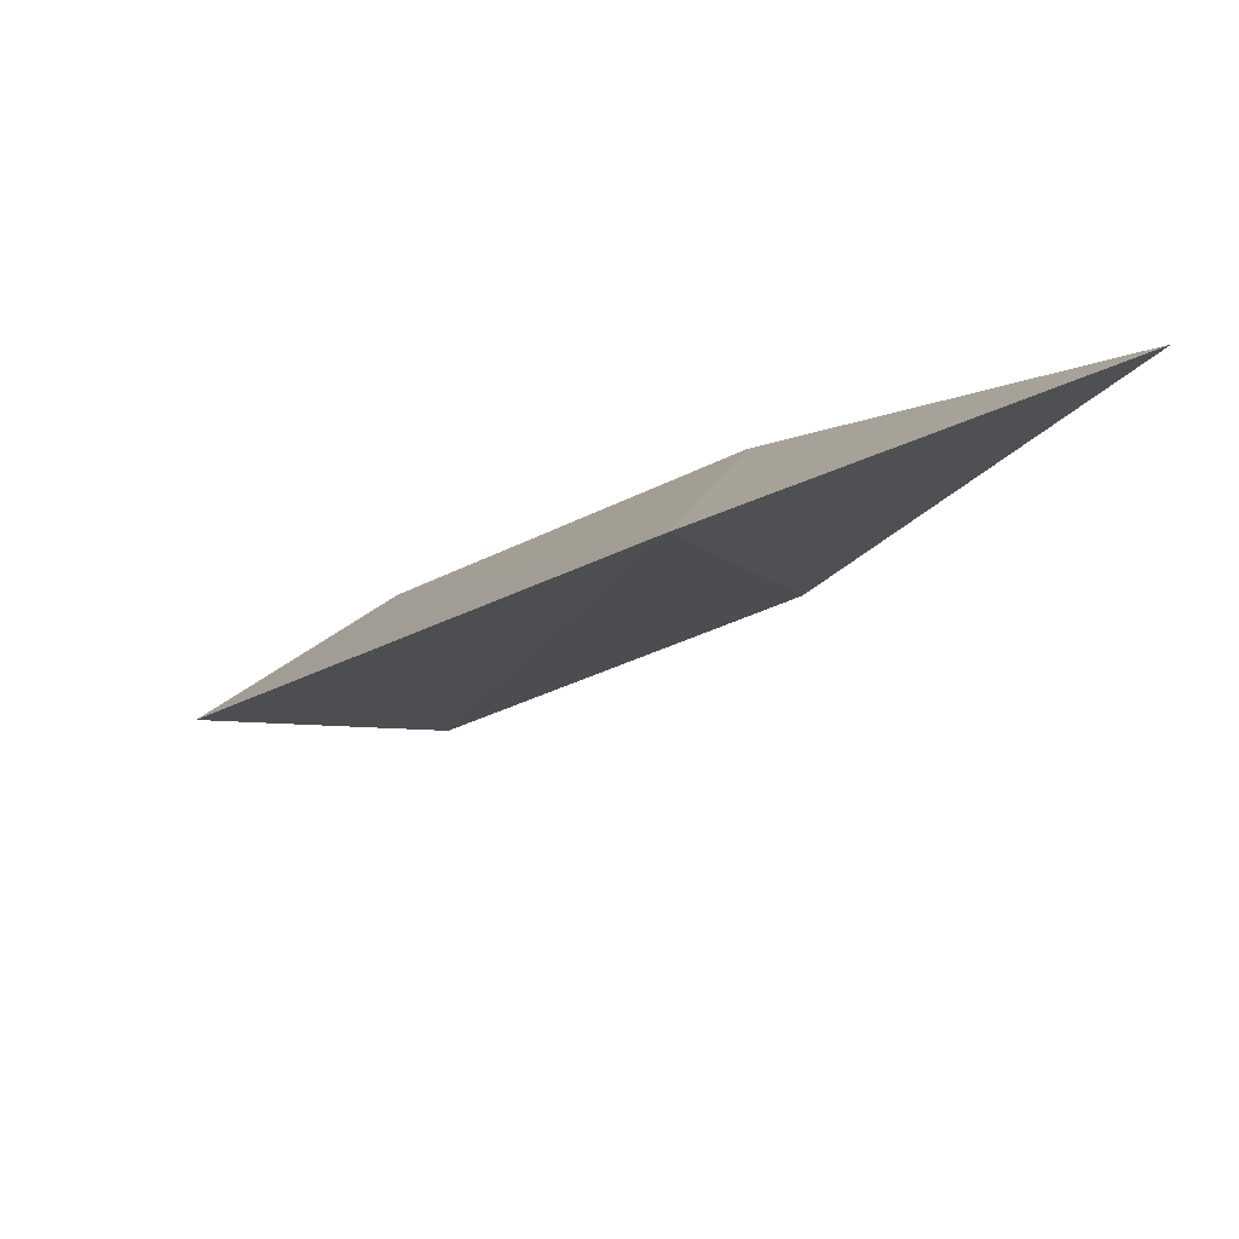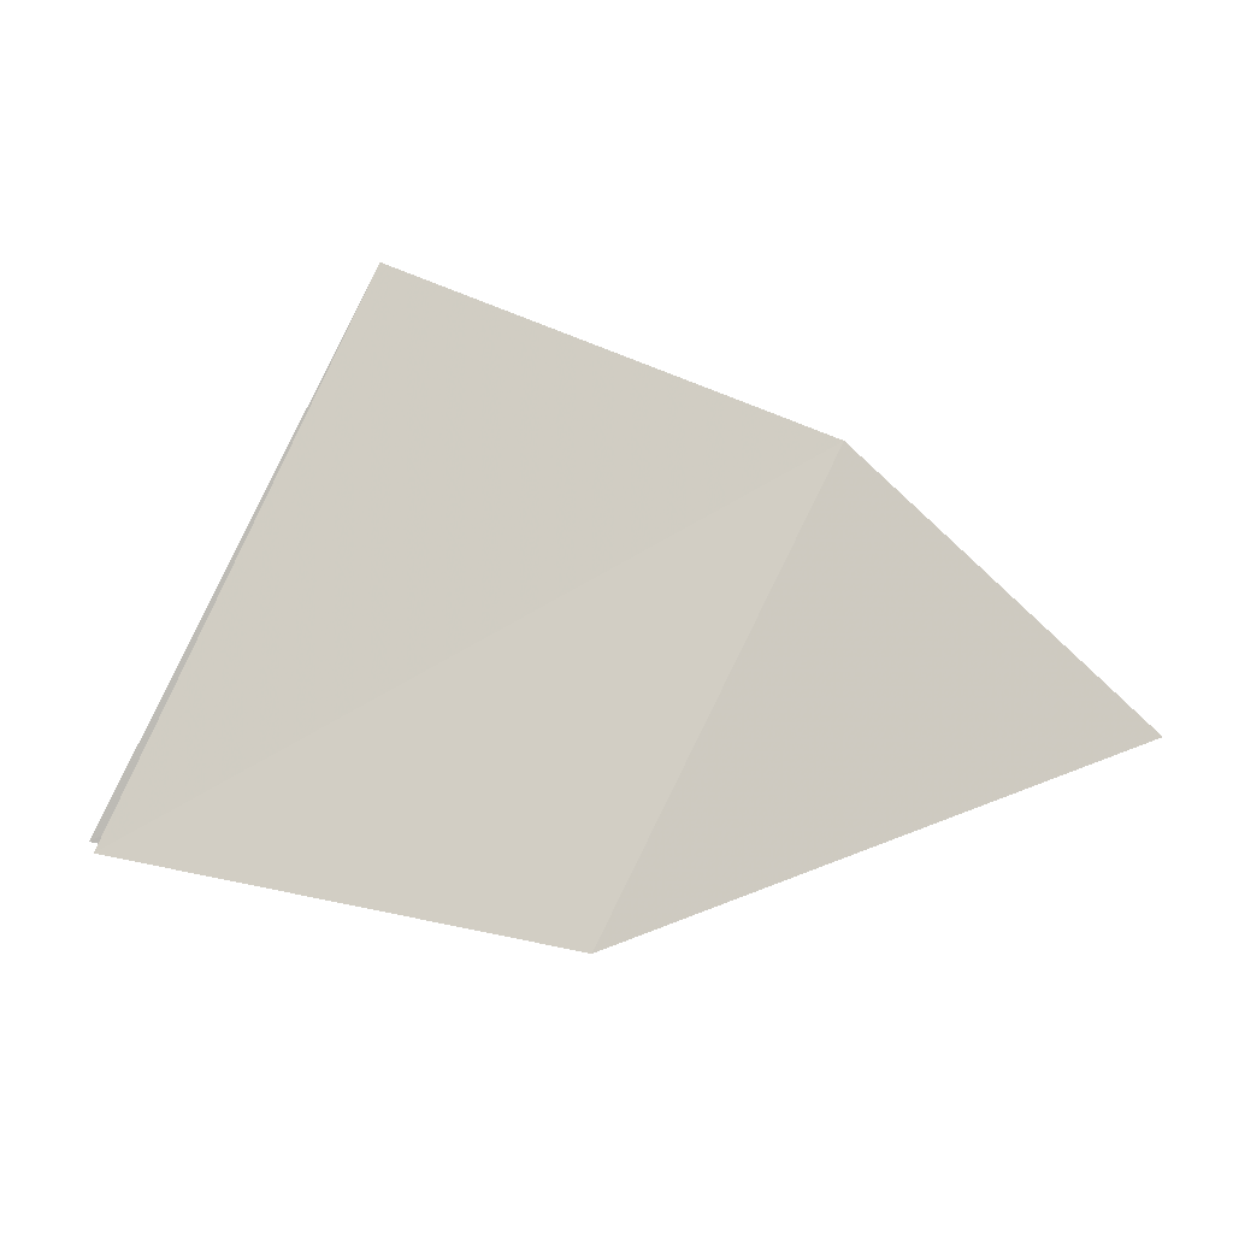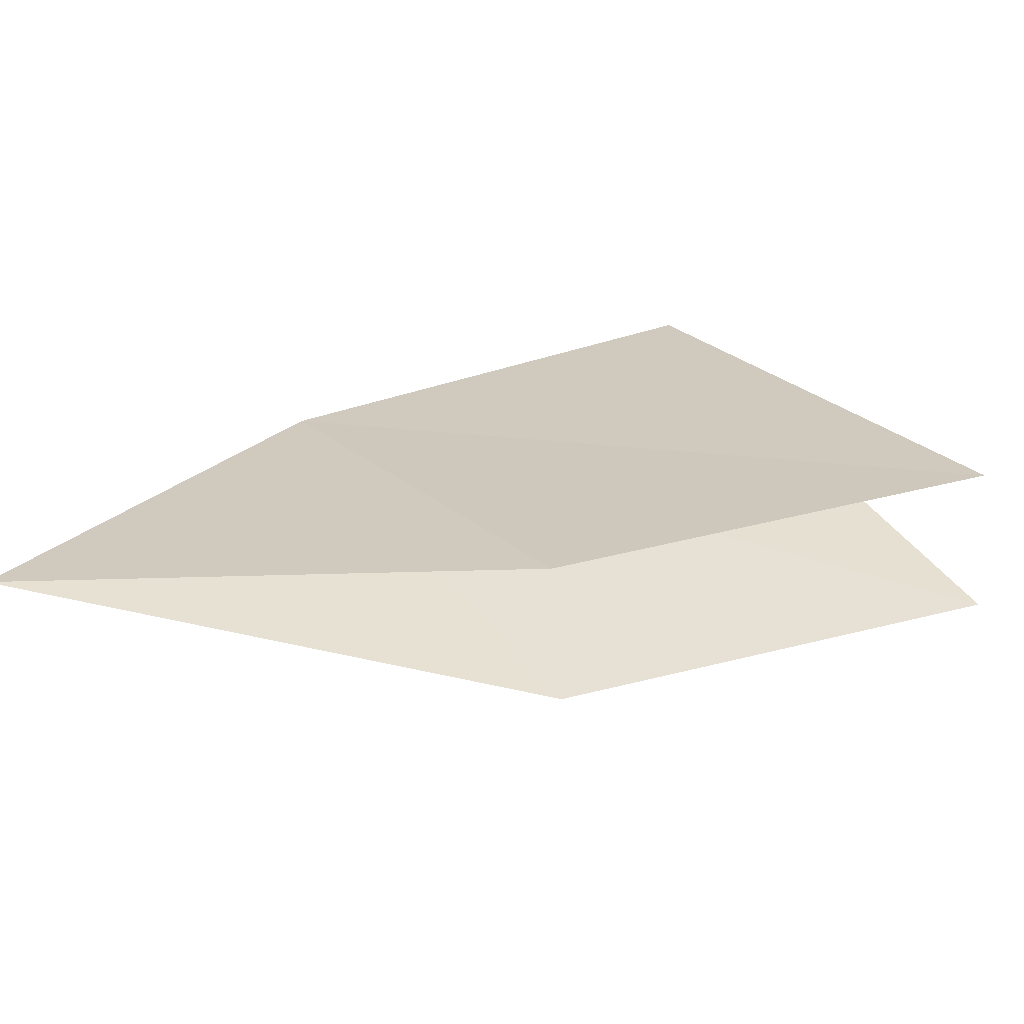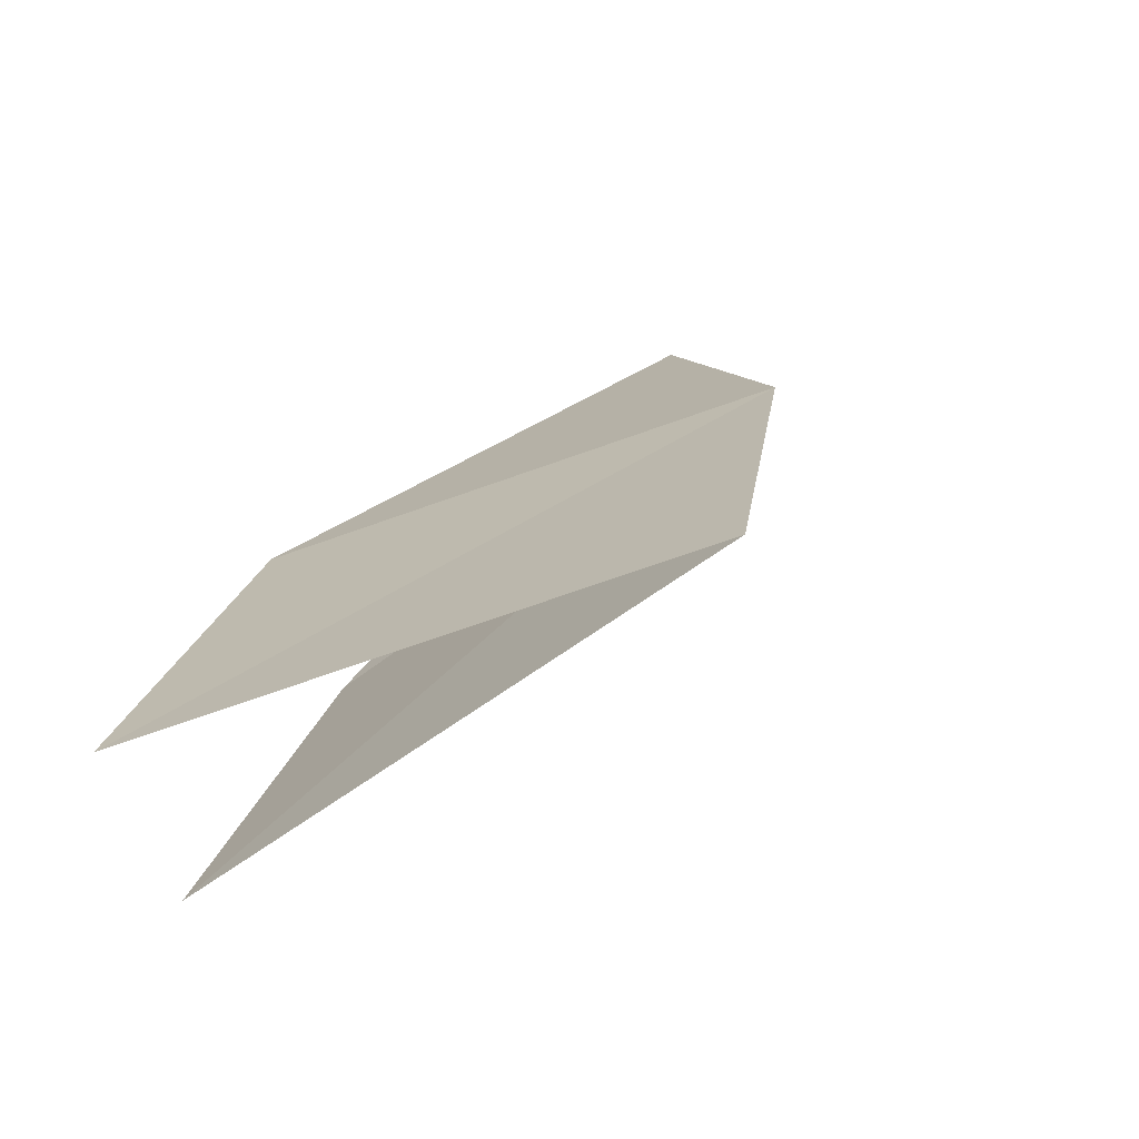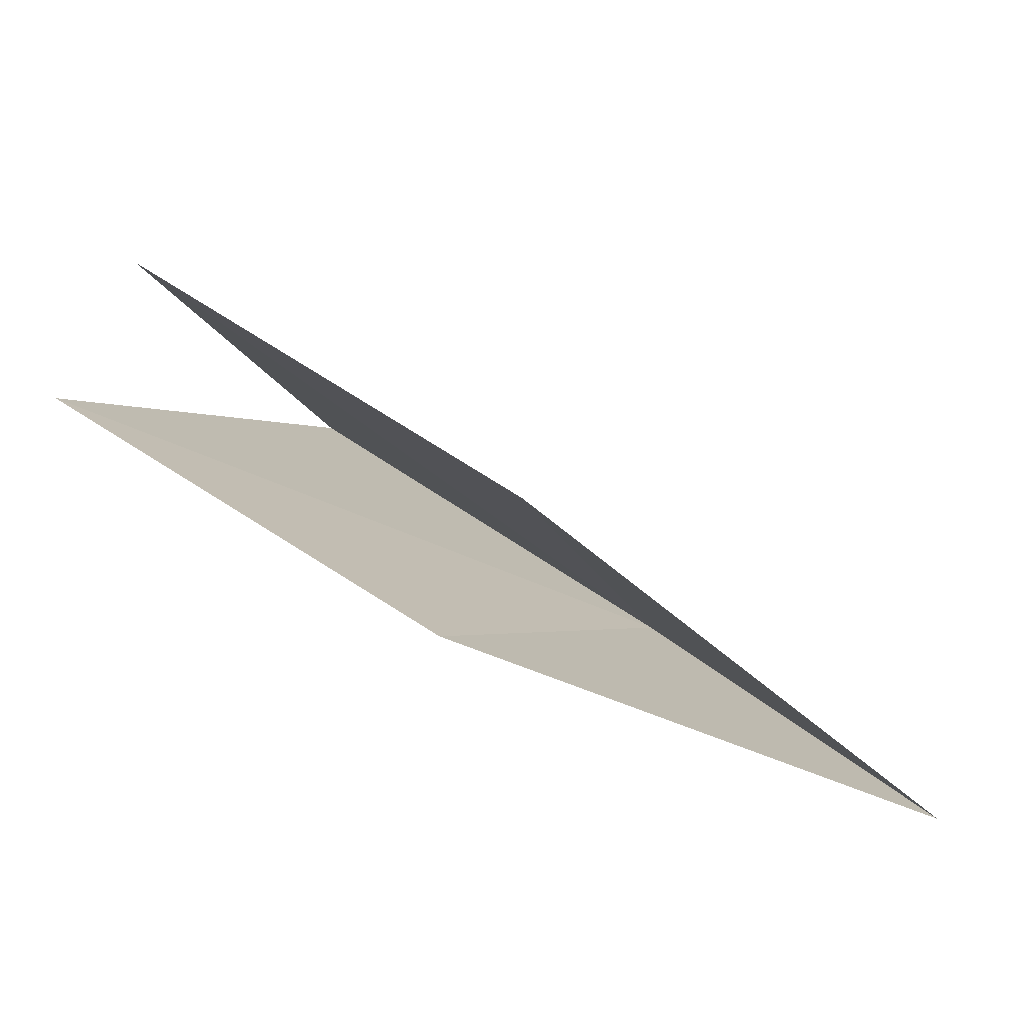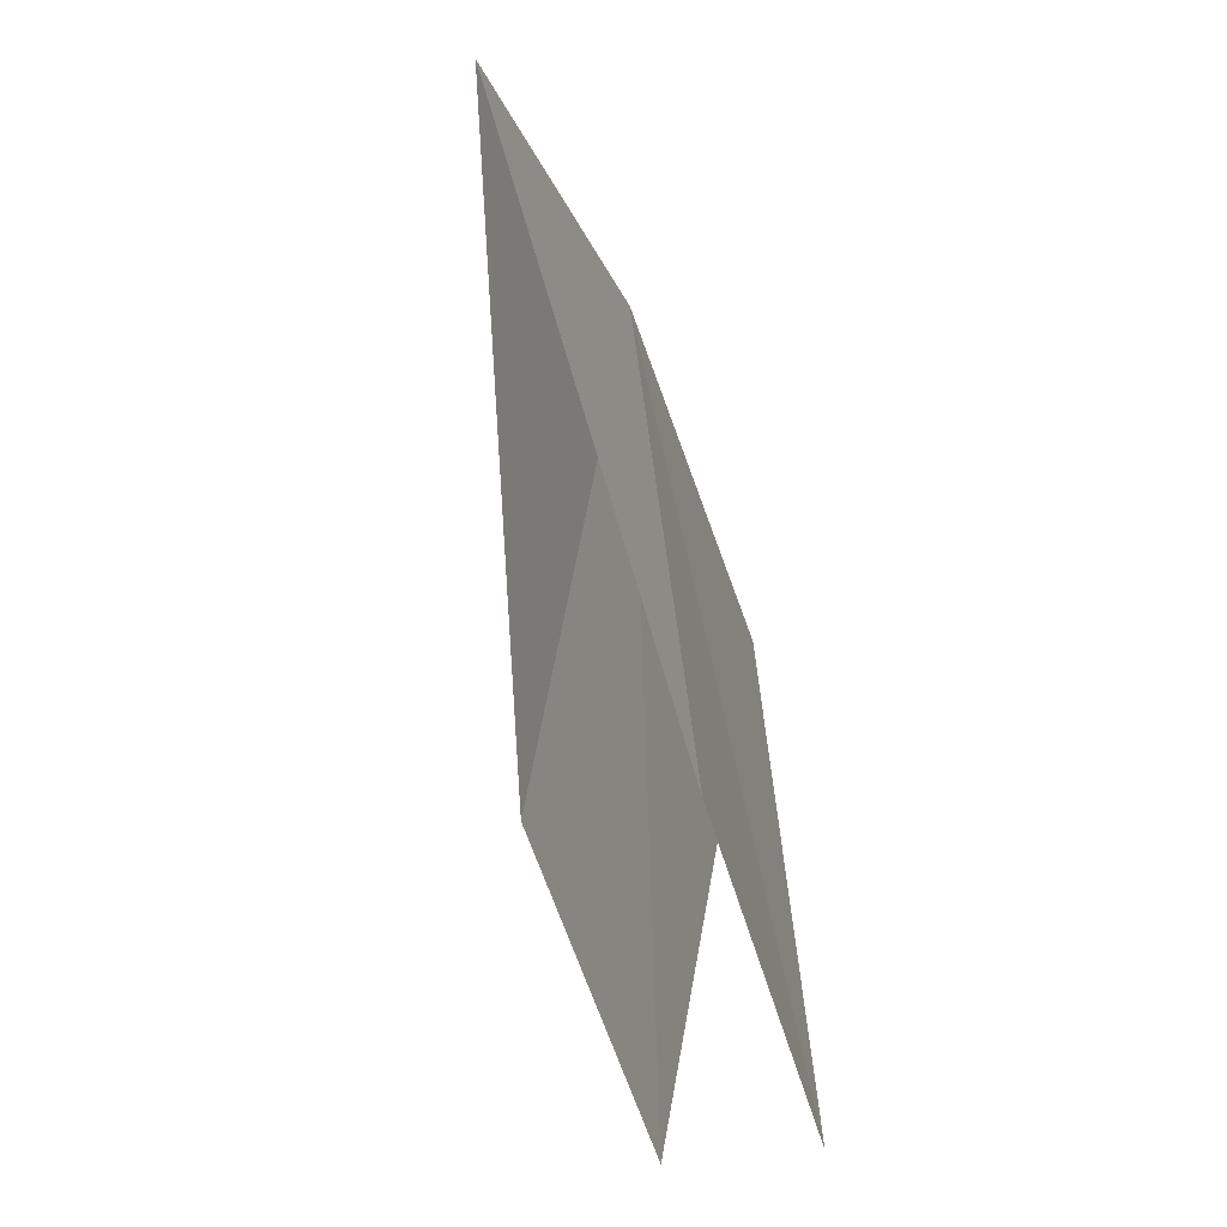
<metadata>
{"format":"obj","ext":"obj","renderer":"f3d","projection":"perspective","resolution":1024,"background":"white","views":[{"elev":28.7,"azim":35.6,"up":"+Y"},{"elev":9.7,"azim":22.1,"up":"+Z"},{"elev":-68.5,"azim":-141.0,"up":"+Z"},{"elev":-9.1,"azim":-57.1,"up":"+Y"},{"elev":-73.8,"azim":3.2,"up":"+Z"},{"elev":-66.7,"azim":138.1,"up":"+Z"}]}
</metadata>
<code>
v 42.85 32.52 31.54
v 41.54 29.75 27.37
v 45.57 33.78 28.78
v 38.04 27.56 28.44
v 39.28 30.4 33.15
v 40.71 30.94 27.1
v 37.21 28.75 28.17
f 1 2 3
f 1 4 2
f 1 5 4
f 1 3 6
f 1 6 7
f 1 7 5

</code>
